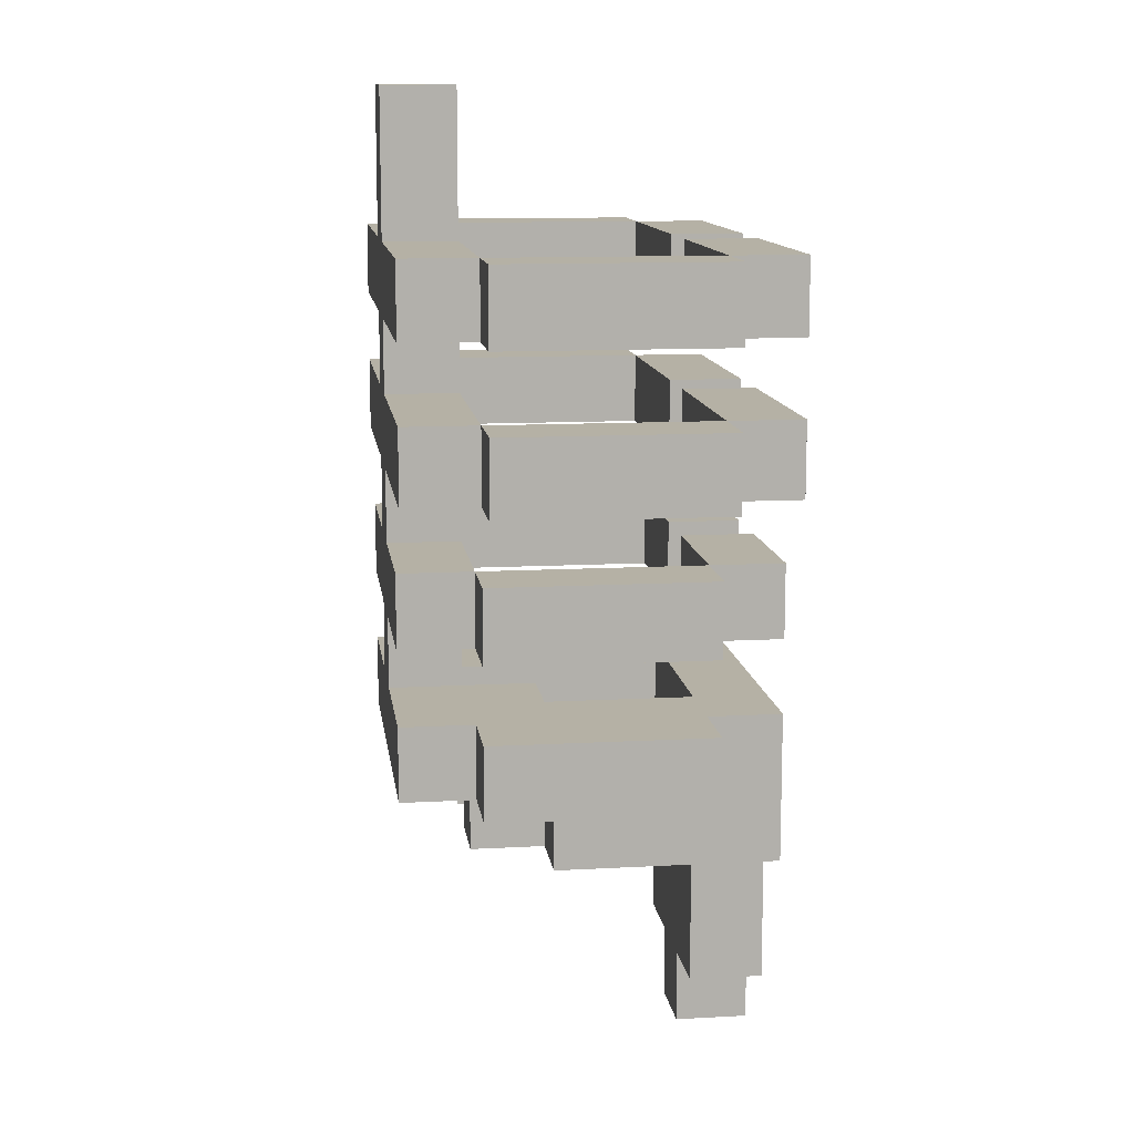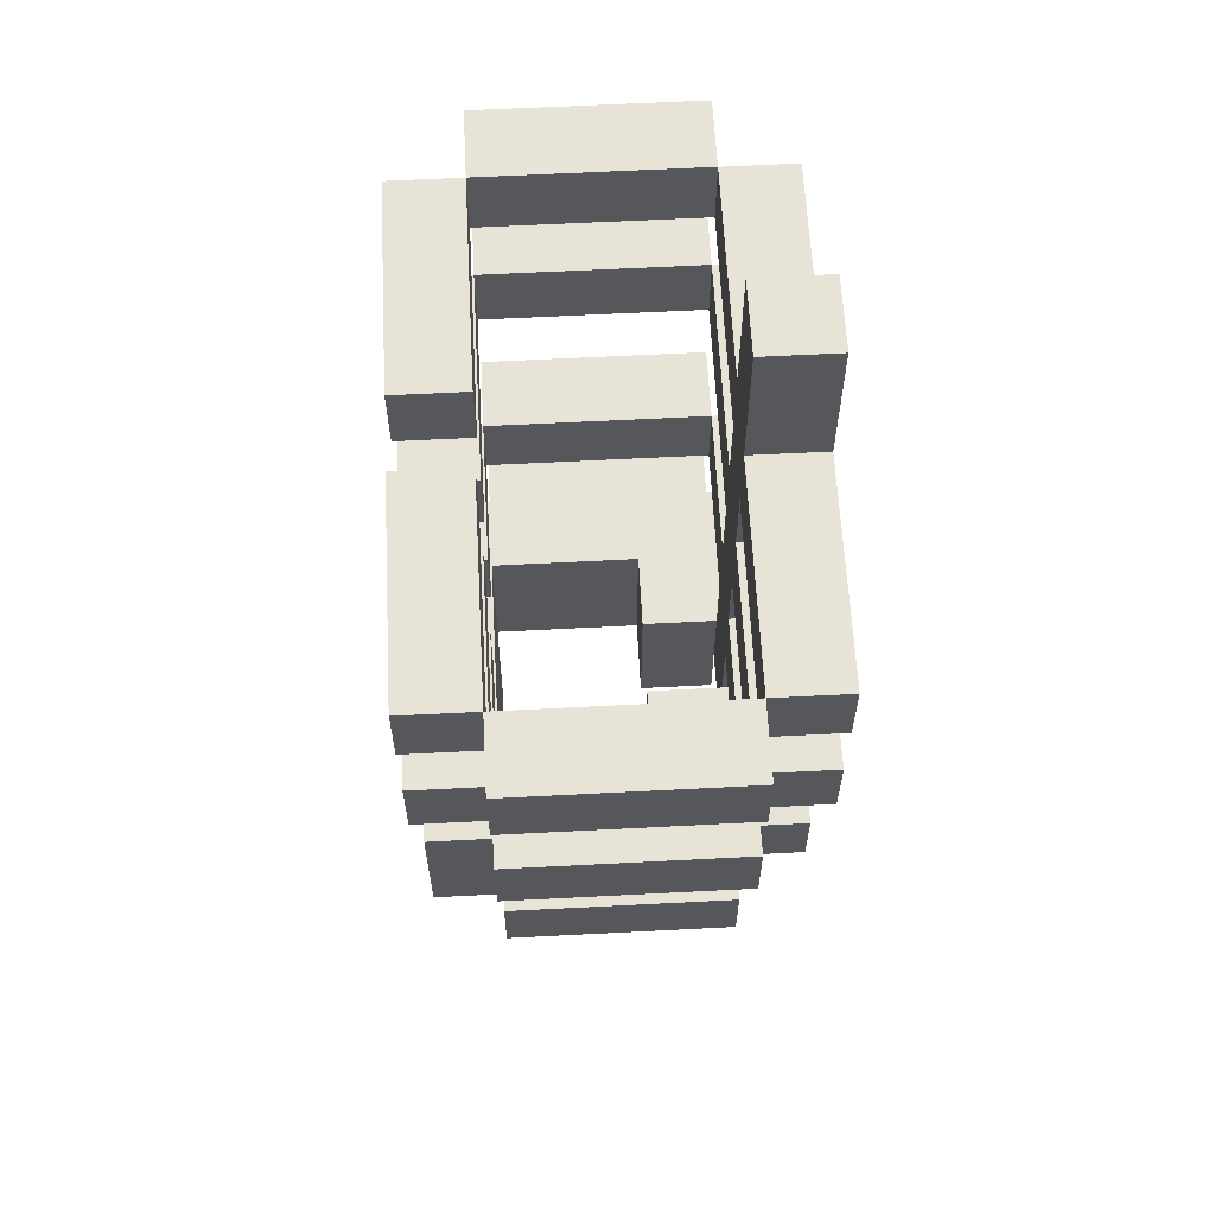
<metadata>
{"format":"obj","ext":"obj","renderer":"f3d","projection":"perspective","resolution":1024,"background":"white","views":[{"elev":11.8,"azim":-97.5,"up":"+Y"},{"elev":62.6,"azim":87.0,"up":"+Y"}]}
</metadata>
<code>
o
v -0.4 1.2 0.2
v -0.4 1.2 -0.1
v -0.4 1.3 0.2
v -0.4 1.3 -0.1
v -0.4 1.4 0.2
v -0.4 1.4 -0.1
v -0.4 1.5 0.2
v -0.4 1.5 -0.1
v -0.3 0.8 0.2
v -0.3 0.8 -0.1
v -0.3 0.9 0.2
v -0.3 0.9 -0.1
v -0.3 1 0.2
v -0.3 1 -0.1
v -0.3 1.1 0.2
v -0.3 1.1 -0.1
v -0.3 1.2 0.3
v -0.3 1.2 0.2
v -0.3 1.2 -0.1
v -0.3 1.2 -0.2
v -0.3 1.3 0.3
v -0.3 1.3 0.2
v -0.3 1.3 -0.1
v -0.3 1.3 -0.2
v -0.3 1.4 0.3
v -0.3 1.4 0.2
v -0.3 1.4 -0.1
v -0.3 1.4 -0.2
v -0.3 1.5 0.3
v -0.3 1.5 0.2
v -0.3 1.5 -0.1
v -0.3 1.5 -0.2
v -0.2 0.7 0.3
v -0.2 0.7 0.2
v -0.2 0.7 0
v -0.2 0.8 0.3
v -0.2 0.8 0.2
v -0.2 0.8 0
v -0.2 0.8 -0.1
v -0.2 0.8 -0.2
v -0.2 0.9 0.3
v -0.2 0.9 0.2
v -0.2 0.9 -0.1
v -0.2 0.9 -0.2
v -0.2 1 0.3
v -0.2 1 0.2
v -0.2 1 -0.1
v -0.2 1 -0.2
v -0.2 1.1 0.3
v -0.2 1.1 0.2
v -0.2 1.1 -0.1
v -0.2 1.1 -0.2
v -0.1 0.5 0.3
v -0.1 0.5 0.2
v -0.1 0.7 0.3
v -0.1 0.7 0.2
v -0.1 0.7 0
v -0.1 0.7 -0.1
v -0.1 0.8 0
v -0.1 0.8 -0.1
v 0 0.4 0.3
v 0 0.4 0.2
v 0 0.5 0.3
v 0 0.5 0.2
v 0 0.9 -0.1
v 0 0.9 -0.2
v 0 1 -0.1
v 0 1 -0.2
v 0 1.1 -0.1
v 0 1.1 -0.2
v 0 1.2 -0.1
v 0 1.2 -0.2
v 0 1.3 -0.1
v 0 1.3 -0.2
v 0 1.4 -0.1
v 0 1.4 -0.2
v 0 1.5 -0.1
v 0 1.5 -0.2
v 0 1.7 -0.1
v 0 1.7 -0.2
v 0.1 0.7 0
v 0.1 0.7 -0.1
v 0.1 0.8 -0.1
v 0.1 0.9 0
v 0.1 0.9 -0.1
v 0.1 1 0.3
v 0.1 1 0.2
v 0.1 1.1 0.3
v 0.1 1.1 0.2
v 0.1 1.2 0.3
v 0.1 1.2 0.2
v 0.1 1.3 0.3
v 0.1 1.3 0.2
v 0.1 1.4 0.3
v 0.1 1.4 0.2
v 0.1 1.5 0.3
v 0.1 1.5 0.2
v 0.2 0.7 0.2
v 0.2 0.7 0
v 0.2 0.8 0.2
v 0.2 0.9 0.2
v 0.2 0.9 0
v 0.3 1 0.2
v 0.3 1 -0.1
v 0.3 1.1 0.2
v 0.3 1.1 -0.1
v 0.4 1.2 0.2
v 0.4 1.2 -0.1
v 0.4 1.3 0.2
v 0.4 1.3 -0.1
v 0.4 1.4 0.2
v 0.4 1.4 -0.1
v 0.4 1.5 0.2
v 0.4 1.5 -0.1
v -0.3 1.2 0.2
v -0.3 1.2 -0.1
v -0.3 1.3 0.2
v -0.3 1.3 -0.1
v -0.3 1.4 0.2
v -0.3 1.4 -0.1
v -0.3 1.5 0.2
v -0.3 1.5 -0.1
v -0.2 1 0.2
v -0.2 1 -0.1
v -0.2 1.1 0.2
v -0.2 1.1 -0.1
v -0.1 0.7 0.2
v -0.1 0.7 0
v -0.1 0.8 0.2
v -0.1 0.9 0.2
v -0.1 0.9 0
v 0 0.7 0
v 0 0.7 -0.1
v 0 0.8 -0.1
v 0 0.9 0
v 0 0.9 -0.1
v 0 1 0.3
v 0 1 0.2
v 0 1.1 0.3
v 0 1.1 0.2
v 0 1.2 0.3
v 0 1.2 0.2
v 0 1.3 0.3
v 0 1.3 0.2
v 0 1.4 0.3
v 0 1.4 0.2
v 0 1.5 0.3
v 0 1.5 0.2
v 0.1 0.4 0.3
v 0.1 0.4 0.2
v 0.1 0.5 0.3
v 0.1 0.5 0.2
v 0.1 0.9 -0.1
v 0.1 0.9 -0.2
v 0.1 1 -0.1
v 0.1 1 -0.2
v 0.1 1.1 -0.1
v 0.1 1.1 -0.2
v 0.1 1.2 -0.1
v 0.1 1.2 -0.2
v 0.1 1.3 -0.1
v 0.1 1.3 -0.2
v 0.1 1.4 -0.1
v 0.1 1.4 -0.2
v 0.1 1.5 -0.1
v 0.1 1.5 -0.2
v 0.1 1.7 -0.1
v 0.1 1.7 -0.2
v 0.2 0.5 0.3
v 0.2 0.5 0.2
v 0.2 0.7 0.3
v 0.2 0.7 0.2
v 0.2 0.7 0
v 0.2 0.7 -0.1
v 0.2 0.8 0
v 0.2 0.8 -0.1
v 0.3 0.7 0.3
v 0.3 0.7 0.2
v 0.3 0.7 0
v 0.3 0.8 0.3
v 0.3 0.8 0.2
v 0.3 0.8 0
v 0.3 0.8 -0.1
v 0.3 0.8 -0.2
v 0.3 0.9 0.3
v 0.3 0.9 0.2
v 0.3 0.9 -0.1
v 0.3 0.9 -0.2
v 0.3 1 0.3
v 0.3 1 0.2
v 0.3 1 -0.1
v 0.3 1 -0.2
v 0.3 1.1 0.3
v 0.3 1.1 0.2
v 0.3 1.1 -0.1
v 0.3 1.1 -0.2
v 0.4 0.8 0.2
v 0.4 0.8 -0.1
v 0.4 0.9 0.2
v 0.4 0.9 -0.1
v 0.4 1 0.2
v 0.4 1 -0.1
v 0.4 1.1 0.2
v 0.4 1.1 -0.1
v 0.4 1.2 0.3
v 0.4 1.2 0.2
v 0.4 1.2 -0.1
v 0.4 1.2 -0.2
v 0.4 1.3 0.3
v 0.4 1.3 0.2
v 0.4 1.3 -0.1
v 0.4 1.3 -0.2
v 0.4 1.4 0.3
v 0.4 1.4 0.2
v 0.4 1.4 -0.1
v 0.4 1.4 -0.2
v 0.4 1.5 0.3
v 0.4 1.5 0.2
v 0.4 1.5 -0.1
v 0.4 1.5 -0.2
v 0.5 1.2 0.2
v 0.5 1.2 -0.1
v 0.5 1.3 0.2
v 0.5 1.3 -0.1
v 0.5 1.4 0.2
v 0.5 1.4 -0.1
v 0.5 1.5 0.2
v 0.5 1.5 -0.1
v -0.3 1.2 0.3
v -0.3 1.3 0.3
v -0.3 1.4 0.3
v -0.3 1.5 0.3
v -0.2 0.7 0.3
v -0.2 0.8 0.3
v -0.2 0.9 0.3
v -0.2 1 0.3
v -0.2 1.1 0.3
v -0.1 0.5 0.3
v -0.1 0.7 0.3
v 0 0.4 0.3
v 0 0.5 0.3
v 0 1 0.3
v 0 1.1 0.3
v 0 1.2 0.3
v 0 1.3 0.3
v 0 1.4 0.3
v 0 1.5 0.3
v 0.1 0.4 0.3
v 0.1 0.5 0.3
v 0.1 1 0.3
v 0.1 1.1 0.3
v 0.1 1.2 0.3
v 0.1 1.3 0.3
v 0.1 1.4 0.3
v 0.1 1.5 0.3
v 0.2 0.5 0.3
v 0.2 0.7 0.3
v 0.3 0.7 0.3
v 0.3 0.8 0.3
v 0.3 0.9 0.3
v 0.3 1 0.3
v 0.3 1.1 0.3
v 0.4 1.2 0.3
v 0.4 1.3 0.3
v 0.4 1.4 0.3
v 0.4 1.5 0.3
v -0.4 1.2 0.2
v -0.4 1.3 0.2
v -0.4 1.4 0.2
v -0.4 1.5 0.2
v -0.3 0.8 0.2
v -0.3 0.9 0.2
v -0.3 1 0.2
v -0.3 1.1 0.2
v -0.3 1.2 0.2
v -0.3 1.3 0.2
v -0.3 1.4 0.2
v -0.3 1.5 0.2
v -0.2 0.8 0.2
v -0.2 0.9 0.2
v -0.2 1 0.2
v -0.2 1.1 0.2
v 0.3 0.8 0.2
v 0.3 0.9 0.2
v 0.3 1 0.2
v 0.3 1.1 0.2
v 0.4 0.8 0.2
v 0.4 0.9 0.2
v 0.4 1 0.2
v 0.4 1.1 0.2
v 0.4 1.2 0.2
v 0.4 1.3 0.2
v 0.4 1.4 0.2
v 0.4 1.5 0.2
v 0.5 1.2 0.2
v 0.5 1.3 0.2
v 0.5 1.4 0.2
v 0.5 1.5 0.2
v -0.1 0.7 0
v -0.1 0.9 0
v 0 0.7 0
v 0 0.9 0
v 0.1 0.7 0
v 0.1 0.9 0
v 0.2 0.7 0
v 0.2 0.9 0
v -0.3 1.2 -0.1
v -0.3 1.3 -0.1
v -0.3 1.4 -0.1
v -0.3 1.5 -0.1
v -0.2 1 -0.1
v -0.2 1.1 -0.1
v 0 0.8 -0.1
v 0 0.9 -0.1
v 0 1 -0.1
v 0 1.1 -0.1
v 0 1.2 -0.1
v 0 1.3 -0.1
v 0 1.4 -0.1
v 0 1.5 -0.1
v 0 1.7 -0.1
v 0.1 0.8 -0.1
v 0.1 0.9 -0.1
v 0.1 1 -0.1
v 0.1 1.1 -0.1
v 0.1 1.2 -0.1
v 0.1 1.3 -0.1
v 0.1 1.4 -0.1
v 0.1 1.5 -0.1
v 0.1 1.7 -0.1
v 0.3 1 -0.1
v 0.3 1.1 -0.1
v 0.4 1.2 -0.1
v 0.4 1.3 -0.1
v 0.4 1.4 -0.1
v 0.4 1.5 -0.1
v -0.3 1.2 0.2
v -0.3 1.3 0.2
v -0.3 1.4 0.2
v -0.3 1.5 0.2
v -0.2 1 0.2
v -0.2 1.1 0.2
v -0.1 0.5 0.2
v -0.1 0.7 0.2
v -0.1 0.8 0.2
v -0.1 0.9 0.2
v 0 0.4 0.2
v 0 0.5 0.2
v 0 1 0.2
v 0 1.1 0.2
v 0 1.2 0.2
v 0 1.3 0.2
v 0 1.4 0.2
v 0 1.5 0.2
v 0.1 0.4 0.2
v 0.1 0.5 0.2
v 0.1 1 0.2
v 0.1 1.1 0.2
v 0.1 1.2 0.2
v 0.1 1.3 0.2
v 0.1 1.4 0.2
v 0.1 1.5 0.2
v 0.2 0.5 0.2
v 0.2 0.7 0.2
v 0.2 0.8 0.2
v 0.2 0.9 0.2
v 0.3 1 0.2
v 0.3 1.1 0.2
v 0.4 1.2 0.2
v 0.4 1.3 0.2
v 0.4 1.4 0.2
v 0.4 1.5 0.2
v -0.2 0.7 0
v -0.2 0.8 0
v -0.1 0.7 0
v -0.1 0.8 0
v 0.2 0.7 0
v 0.2 0.8 0
v 0.3 0.7 0
v 0.3 0.8 0
v -0.4 1.2 -0.1
v -0.4 1.3 -0.1
v -0.4 1.4 -0.1
v -0.4 1.5 -0.1
v -0.3 0.8 -0.1
v -0.3 0.9 -0.1
v -0.3 1 -0.1
v -0.3 1.1 -0.1
v -0.3 1.2 -0.1
v -0.3 1.3 -0.1
v -0.3 1.4 -0.1
v -0.3 1.5 -0.1
v -0.2 0.8 -0.1
v -0.2 0.9 -0.1
v -0.2 1 -0.1
v -0.2 1.1 -0.1
v -0.1 0.7 -0.1
v -0.1 0.8 -0.1
v 0 0.7 -0.1
v 0 0.8 -0.1
v 0.1 0.7 -0.1
v 0.1 0.8 -0.1
v 0.2 0.7 -0.1
v 0.2 0.8 -0.1
v 0.3 0.8 -0.1
v 0.3 0.9 -0.1
v 0.3 1 -0.1
v 0.3 1.1 -0.1
v 0.4 0.8 -0.1
v 0.4 0.9 -0.1
v 0.4 1 -0.1
v 0.4 1.1 -0.1
v 0.4 1.2 -0.1
v 0.4 1.3 -0.1
v 0.4 1.4 -0.1
v 0.4 1.5 -0.1
v 0.5 1.2 -0.1
v 0.5 1.3 -0.1
v 0.5 1.4 -0.1
v 0.5 1.5 -0.1
v -0.3 1.2 -0.2
v -0.3 1.3 -0.2
v -0.3 1.4 -0.2
v -0.3 1.5 -0.2
v -0.2 0.8 -0.2
v -0.2 0.9 -0.2
v -0.2 1 -0.2
v -0.2 1.1 -0.2
v 0 0.9 -0.2
v 0 1 -0.2
v 0 1.1 -0.2
v 0 1.2 -0.2
v 0 1.3 -0.2
v 0 1.4 -0.2
v 0 1.5 -0.2
v 0 1.7 -0.2
v 0.1 0.9 -0.2
v 0.1 1 -0.2
v 0.1 1.1 -0.2
v 0.1 1.2 -0.2
v 0.1 1.3 -0.2
v 0.1 1.4 -0.2
v 0.1 1.5 -0.2
v 0.1 1.7 -0.2
v 0.3 0.8 -0.2
v 0.3 0.9 -0.2
v 0.3 1 -0.2
v 0.3 1.1 -0.2
v 0.4 1.2 -0.2
v 0.4 1.3 -0.2
v 0.4 1.4 -0.2
v 0.4 1.5 -0.2
v 0 0.4 0.3
v 0.1 0.4 0.3
v 0 0.4 0.2
v 0.1 0.4 0.2
v -0.1 0.5 0.3
v 0 0.5 0.3
v 0.1 0.5 0.3
v 0.2 0.5 0.3
v -0.1 0.5 0.2
v 0 0.5 0.2
v 0.1 0.5 0.2
v 0.2 0.5 0.2
v -0.2 0.7 0.3
v -0.1 0.7 0.3
v 0.2 0.7 0.3
v 0.3 0.7 0.3
v -0.2 0.7 0.2
v -0.1 0.7 0.2
v 0.2 0.7 0.2
v 0.3 0.7 0.2
v -0.2 0.7 0
v -0.1 0.7 0
v 0 0.7 0
v 0.1 0.7 0
v 0.2 0.7 0
v 0.3 0.7 0
v -0.1 0.7 -0.1
v 0 0.7 -0.1
v 0.1 0.7 -0.1
v 0.2 0.7 -0.1
v -0.3 0.8 0.2
v -0.2 0.8 0.2
v 0.3 0.8 0.2
v 0.4 0.8 0.2
v -0.2 0.8 0
v -0.1 0.8 0
v 0.2 0.8 0
v 0.3 0.8 0
v -0.3 0.8 -0.1
v -0.2 0.8 -0.1
v -0.1 0.8 -0.1
v 0 0.8 -0.1
v 0.1 0.8 -0.1
v 0.2 0.8 -0.1
v 0.3 0.8 -0.1
v 0.4 0.8 -0.1
v -0.2 0.8 -0.2
v 0.3 0.8 -0.2
v -0.2 1 0.3
v 0 1 0.3
v 0.1 1 0.3
v 0.3 1 0.3
v -0.3 1 0.2
v -0.2 1 0.2
v 0 1 0.2
v 0.1 1 0.2
v 0.3 1 0.2
v 0.4 1 0.2
v -0.3 1 -0.1
v -0.2 1 -0.1
v 0 1 -0.1
v 0.1 1 -0.1
v 0.3 1 -0.1
v 0.4 1 -0.1
v -0.2 1 -0.2
v 0 1 -0.2
v 0.1 1 -0.2
v 0.3 1 -0.2
v -0.3 1.2 0.3
v 0 1.2 0.3
v 0.1 1.2 0.3
v 0.4 1.2 0.3
v -0.4 1.2 0.2
v -0.3 1.2 0.2
v 0 1.2 0.2
v 0.1 1.2 0.2
v 0.4 1.2 0.2
v 0.5 1.2 0.2
v -0.4 1.2 -0.1
v -0.3 1.2 -0.1
v 0 1.2 -0.1
v 0.1 1.2 -0.1
v 0.4 1.2 -0.1
v 0.5 1.2 -0.1
v -0.3 1.2 -0.2
v 0 1.2 -0.2
v 0.1 1.2 -0.2
v 0.4 1.2 -0.2
v -0.3 1.4 0.3
v 0 1.4 0.3
v 0.1 1.4 0.3
v 0.4 1.4 0.3
v -0.4 1.4 0.2
v -0.3 1.4 0.2
v 0 1.4 0.2
v 0.1 1.4 0.2
v 0.4 1.4 0.2
v 0.5 1.4 0.2
v -0.4 1.4 -0.1
v -0.3 1.4 -0.1
v 0 1.4 -0.1
v 0.1 1.4 -0.1
v 0.4 1.4 -0.1
v 0.5 1.4 -0.1
v -0.3 1.4 -0.2
v 0 1.4 -0.2
v 0.1 1.4 -0.2
v 0.4 1.4 -0.2
v -0.2 0.9 0.3
v 0.3 0.9 0.3
v -0.3 0.9 0.2
v -0.2 0.9 0.2
v -0.1 0.9 0.2
v 0.2 0.9 0.2
v 0.3 0.9 0.2
v 0.4 0.9 0.2
v -0.1 0.9 0
v 0 0.9 0
v 0.1 0.9 0
v 0.2 0.9 0
v -0.3 0.9 -0.1
v -0.2 0.9 -0.1
v 0 0.9 -0.1
v 0.1 0.9 -0.1
v 0.3 0.9 -0.1
v 0.4 0.9 -0.1
v -0.2 0.9 -0.2
v 0 0.9 -0.2
v 0.1 0.9 -0.2
v 0.3 0.9 -0.2
v -0.2 1.1 0.3
v 0 1.1 0.3
v 0.1 1.1 0.3
v 0.3 1.1 0.3
v -0.3 1.1 0.2
v -0.2 1.1 0.2
v 0 1.1 0.2
v 0.1 1.1 0.2
v 0.3 1.1 0.2
v 0.4 1.1 0.2
v -0.3 1.1 -0.1
v -0.2 1.1 -0.1
v 0 1.1 -0.1
v 0.1 1.1 -0.1
v 0.3 1.1 -0.1
v 0.4 1.1 -0.1
v -0.2 1.1 -0.2
v 0 1.1 -0.2
v 0.1 1.1 -0.2
v 0.3 1.1 -0.2
v -0.3 1.3 0.3
v 0 1.3 0.3
v 0.1 1.3 0.3
v 0.4 1.3 0.3
v -0.4 1.3 0.2
v -0.3 1.3 0.2
v 0 1.3 0.2
v 0.1 1.3 0.2
v 0.4 1.3 0.2
v 0.5 1.3 0.2
v -0.4 1.3 -0.1
v -0.3 1.3 -0.1
v 0 1.3 -0.1
v 0.1 1.3 -0.1
v 0.4 1.3 -0.1
v 0.5 1.3 -0.1
v -0.3 1.3 -0.2
v 0 1.3 -0.2
v 0.1 1.3 -0.2
v 0.4 1.3 -0.2
v -0.3 1.5 0.3
v 0 1.5 0.3
v 0.1 1.5 0.3
v 0.4 1.5 0.3
v -0.4 1.5 0.2
v -0.3 1.5 0.2
v 0 1.5 0.2
v 0.1 1.5 0.2
v 0.4 1.5 0.2
v 0.5 1.5 0.2
v -0.4 1.5 -0.1
v -0.3 1.5 -0.1
v 0 1.5 -0.1
v 0.1 1.5 -0.1
v 0.4 1.5 -0.1
v 0.5 1.5 -0.1
v -0.3 1.5 -0.2
v 0 1.5 -0.2
v 0.1 1.5 -0.2
v 0.4 1.5 -0.2
v 0 1.7 -0.1
v 0.1 1.7 -0.1
v 0 1.7 -0.2
v 0.1 1.7 -0.2
f 3 2 1
f 4 2 3
f 7 6 5
f 8 6 7
f 11 10 9
f 12 10 11
f 15 14 13
f 16 14 15
f 21 18 17
f 22 18 21
f 23 20 19
f 24 20 23
f 29 26 25
f 30 26 29
f 31 28 27
f 32 28 31
f 36 34 33
f 37 35 34
f 37 34 36
f 38 35 37
f 41 37 36
f 42 37 41
f 43 40 39
f 44 40 43
f 49 46 45
f 50 46 49
f 51 48 47
f 52 48 51
f 55 54 53
f 56 54 55
f 59 58 57
f 60 58 59
f 63 62 61
f 64 62 63
f 67 66 65
f 68 66 67
f 71 70 69
f 72 70 71
f 75 74 73
f 76 74 75
f 79 78 77
f 80 78 79
f 83 82 81
f 84 83 81
f 85 83 84
f 88 87 86
f 89 87 88
f 92 91 90
f 93 91 92
f 96 95 94
f 97 95 96
f 100 99 98
f 101 99 100
f 102 99 101
f 105 104 103
f 106 104 105
f 109 108 107
f 110 108 109
f 113 112 111
f 114 112 113
f 115 116 117
f 117 116 118
f 119 120 121
f 121 120 122
f 123 124 125
f 125 124 126
f 127 128 129
f 129 128 130
f 130 128 131
f 132 133 134
f 132 134 135
f 135 134 136
f 137 138 139
f 139 138 140
f 141 142 143
f 143 142 144
f 145 146 147
f 147 146 148
f 149 150 151
f 151 150 152
f 153 154 155
f 155 154 156
f 157 158 159
f 159 158 160
f 161 162 163
f 163 162 164
f 165 166 167
f 167 166 168
f 169 170 171
f 171 170 172
f 173 174 175
f 175 174 176
f 177 178 180
f 178 179 181
f 180 178 181
f 181 179 182
f 180 181 185
f 185 181 186
f 183 184 187
f 187 184 188
f 189 190 193
f 193 190 194
f 191 192 195
f 195 192 196
f 197 198 199
f 199 198 200
f 201 202 203
f 203 202 204
f 205 206 209
f 209 206 210
f 207 208 211
f 211 208 212
f 213 214 217
f 217 214 218
f 215 216 219
f 219 216 220
f 221 222 223
f 223 222 224
f 225 226 227
f 227 226 228
f 239 234 233
f 241 239 238
f 242 237 236
f 243 237 242
f 244 230 229
f 245 230 244
f 246 232 231
f 247 232 246
f 248 241 240
f 249 239 241
f 249 241 248
f 256 239 249
f 257 234 239
f 257 239 256
f 258 234 257
f 259 235 234
f 259 234 258
f 260 235 259
f 261 251 250
f 262 251 261
f 263 253 252
f 264 253 263
f 265 255 254
f 266 255 265
f 275 268 267
f 276 268 275
f 277 270 269
f 278 270 277
f 279 272 271
f 280 272 279
f 281 274 273
f 282 274 281
f 287 284 283
f 288 284 287
f 289 286 285
f 290 286 289
f 295 292 291
f 296 292 295
f 297 294 293
f 298 294 297
f 301 300 299
f 302 300 301
f 305 304 303
f 306 304 305
f 315 312 311
f 316 312 315
f 317 308 307
f 318 308 317
f 319 310 309
f 320 310 319
f 322 314 313
f 323 316 315
f 323 314 322
f 323 318 317
f 323 320 319
f 323 319 318
f 323 321 320
f 323 317 316
f 323 315 314
f 324 321 323
f 325 321 324
f 326 321 325
f 327 321 326
f 328 321 327
f 329 321 328
f 330 321 329
f 331 325 324
f 332 325 331
f 333 327 326
f 334 327 333
f 335 329 328
f 336 329 335
f 343 344 348
f 344 345 348
f 341 342 349
f 349 342 350
f 337 338 351
f 351 338 352
f 339 340 353
f 353 340 354
f 347 348 355
f 348 345 356
f 355 348 356
f 356 345 363
f 363 345 364
f 345 346 365
f 364 345 365
f 365 346 366
f 357 358 367
f 367 358 368
f 359 360 369
f 369 360 370
f 361 362 371
f 371 362 372
f 373 374 375
f 375 374 376
f 377 378 379
f 379 378 380
f 381 382 389
f 389 382 390
f 383 384 391
f 391 384 392
f 385 386 393
f 393 386 394
f 387 388 395
f 395 388 396
f 397 398 399
f 399 398 400
f 401 402 403
f 403 402 404
f 405 406 409
f 409 406 410
f 407 408 411
f 411 408 412
f 413 414 417
f 417 414 418
f 415 416 419
f 419 416 420
f 425 426 429
f 427 428 430
f 430 428 431
f 421 422 432
f 432 422 433
f 423 424 434
f 434 424 435
f 430 431 437
f 435 436 437
f 434 435 437
f 433 434 437
f 432 433 437
f 431 432 437
f 425 429 437
f 429 430 437
f 437 436 438
f 438 436 439
f 439 436 440
f 440 436 441
f 441 436 442
f 442 436 443
f 443 436 444
f 425 437 445
f 445 437 446
f 438 439 447
f 447 439 448
f 440 441 449
f 449 441 450
f 442 443 451
f 451 443 452
f 455 454 453
f 456 454 455
f 461 458 457
f 462 458 461
f 463 460 459
f 464 460 463
f 469 466 465
f 470 466 469
f 471 468 467
f 472 468 471
f 473 470 469
f 474 470 473
f 477 472 471
f 478 472 477
f 479 475 474
f 480 475 479
f 481 477 476
f 482 477 481
f 487 484 483
f 490 486 485
f 491 487 483
f 492 488 487
f 492 487 491
f 493 488 492
f 496 490 489
f 497 486 490
f 497 490 496
f 498 486 497
f 499 495 494
f 499 496 495
f 499 497 496
f 499 494 493
f 499 493 492
f 500 497 499
f 506 502 501
f 507 502 506
f 508 504 503
f 509 504 508
f 511 506 505
f 512 506 511
f 515 510 509
f 516 510 515
f 517 513 512
f 518 513 517
f 519 515 514
f 520 515 519
f 526 522 521
f 527 522 526
f 528 524 523
f 529 524 528
f 531 526 525
f 532 526 531
f 535 530 529
f 536 530 535
f 537 533 532
f 538 533 537
f 539 535 534
f 540 535 539
f 546 542 541
f 547 542 546
f 548 544 543
f 549 544 548
f 551 546 545
f 552 546 551
f 555 550 549
f 556 550 555
f 557 553 552
f 558 553 557
f 559 555 554
f 560 555 559
f 561 562 564
f 564 562 565
f 565 562 566
f 566 562 567
f 564 565 569
f 566 567 572
f 563 564 573
f 569 570 574
f 573 564 574
f 564 569 574
f 574 570 575
f 571 572 576
f 567 568 577
f 576 572 577
f 572 567 577
f 577 568 578
f 574 575 579
f 579 575 580
f 576 577 581
f 581 577 582
f 583 584 588
f 588 584 589
f 585 586 590
f 590 586 591
f 587 588 593
f 593 588 594
f 591 592 597
f 597 592 598
f 594 595 599
f 599 595 600
f 596 597 601
f 601 597 602
f 603 604 608
f 608 604 609
f 605 606 610
f 610 606 611
f 607 608 613
f 613 608 614
f 611 612 617
f 617 612 618
f 614 615 619
f 619 615 620
f 616 617 621
f 621 617 622
f 623 624 628
f 628 624 629
f 625 626 630
f 630 626 631
f 627 628 633
f 633 628 634
f 631 632 637
f 637 632 638
f 634 635 639
f 639 635 640
f 636 637 641
f 641 637 642
f 643 644 645
f 645 644 646

</code>
